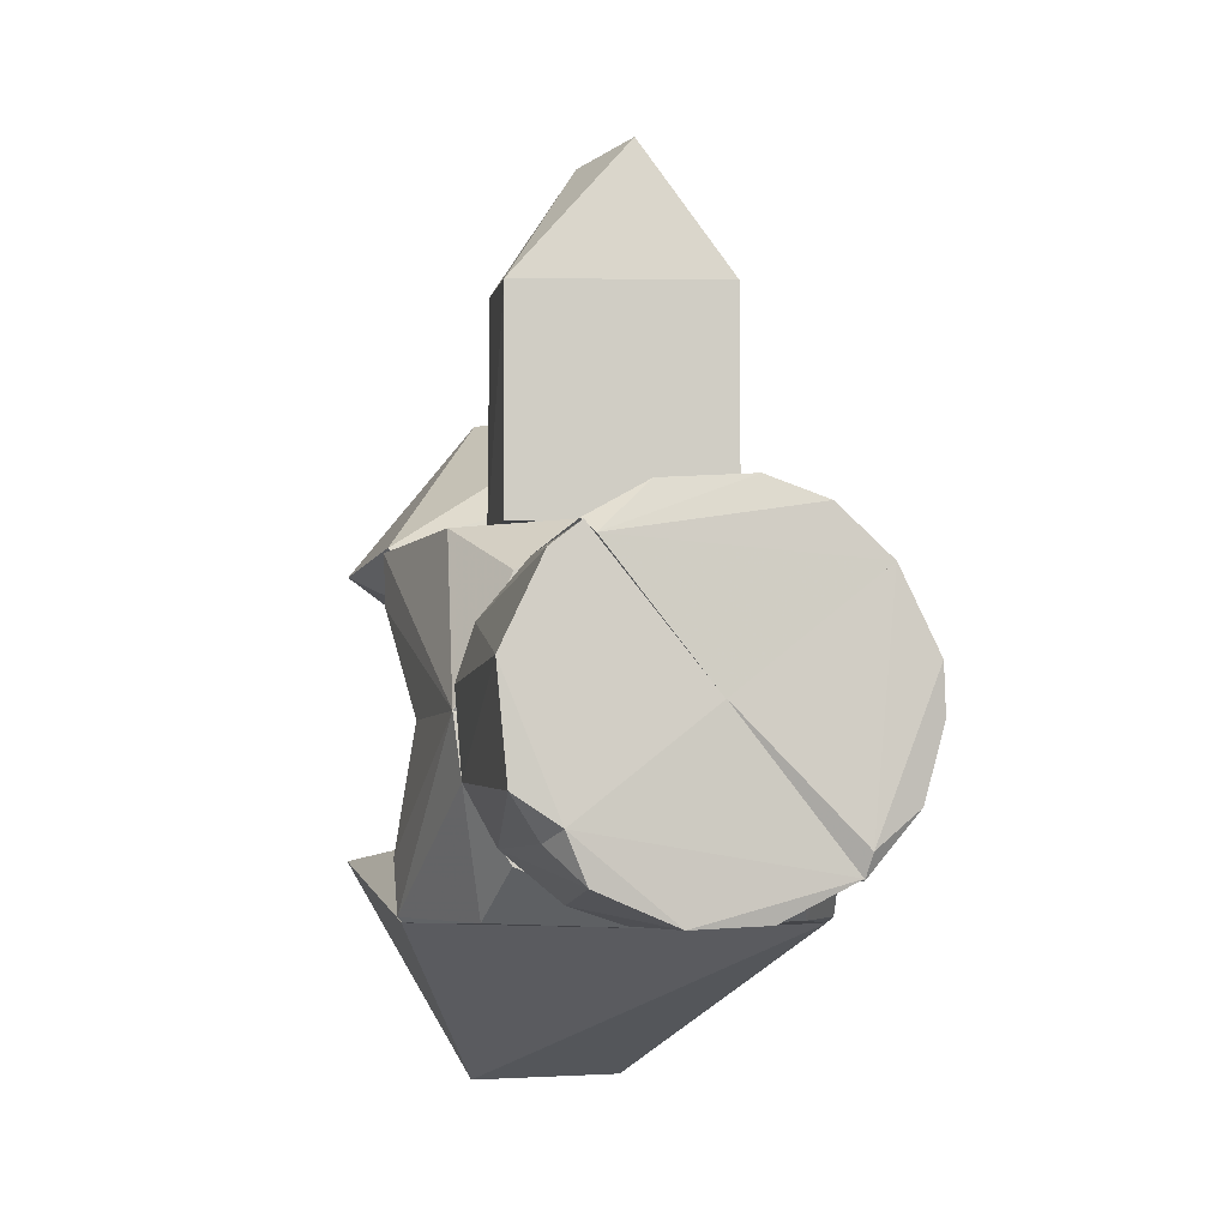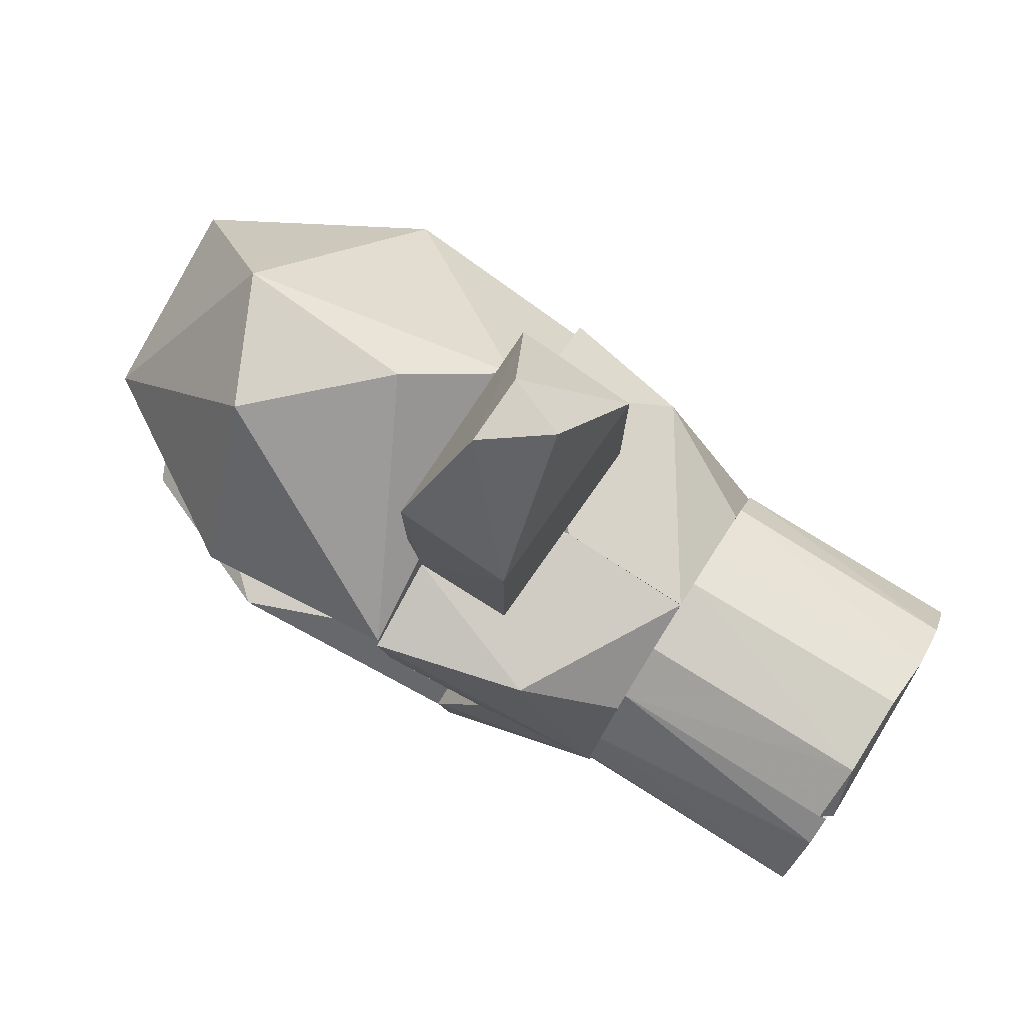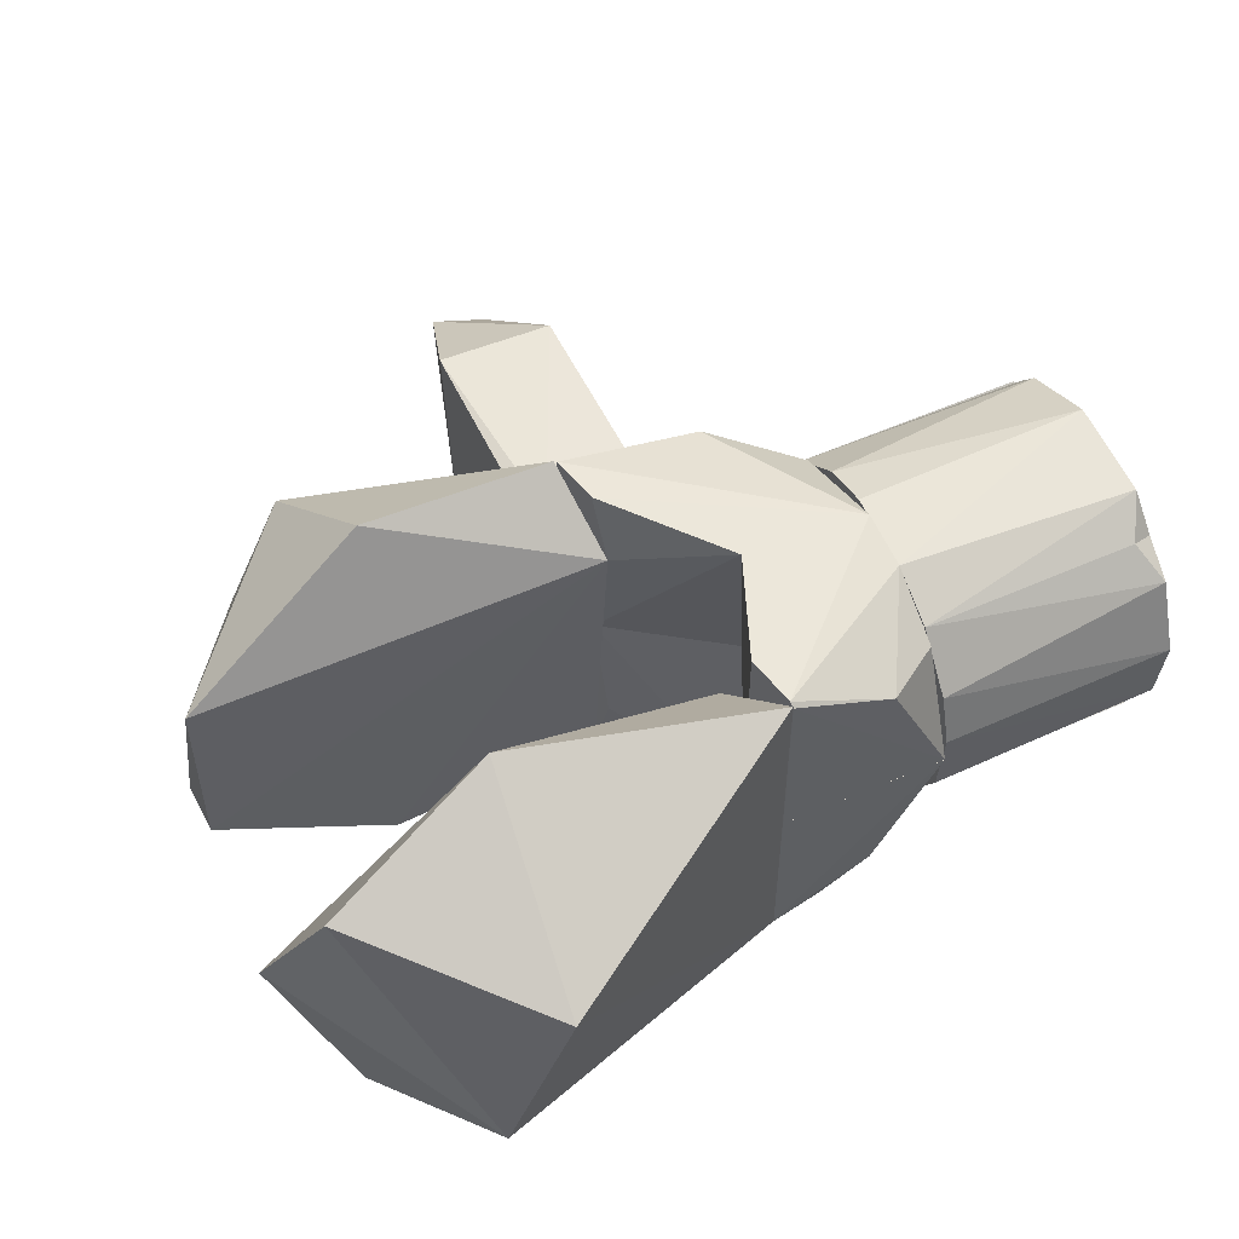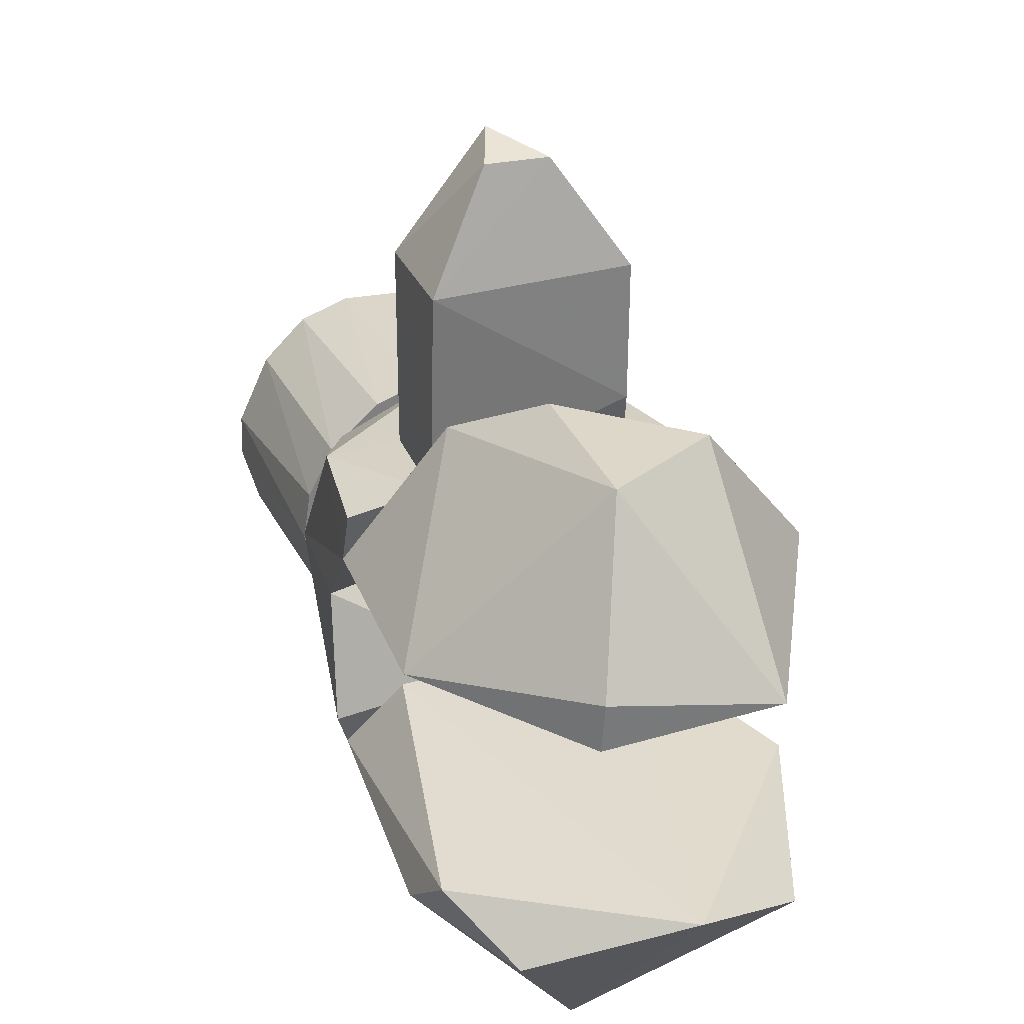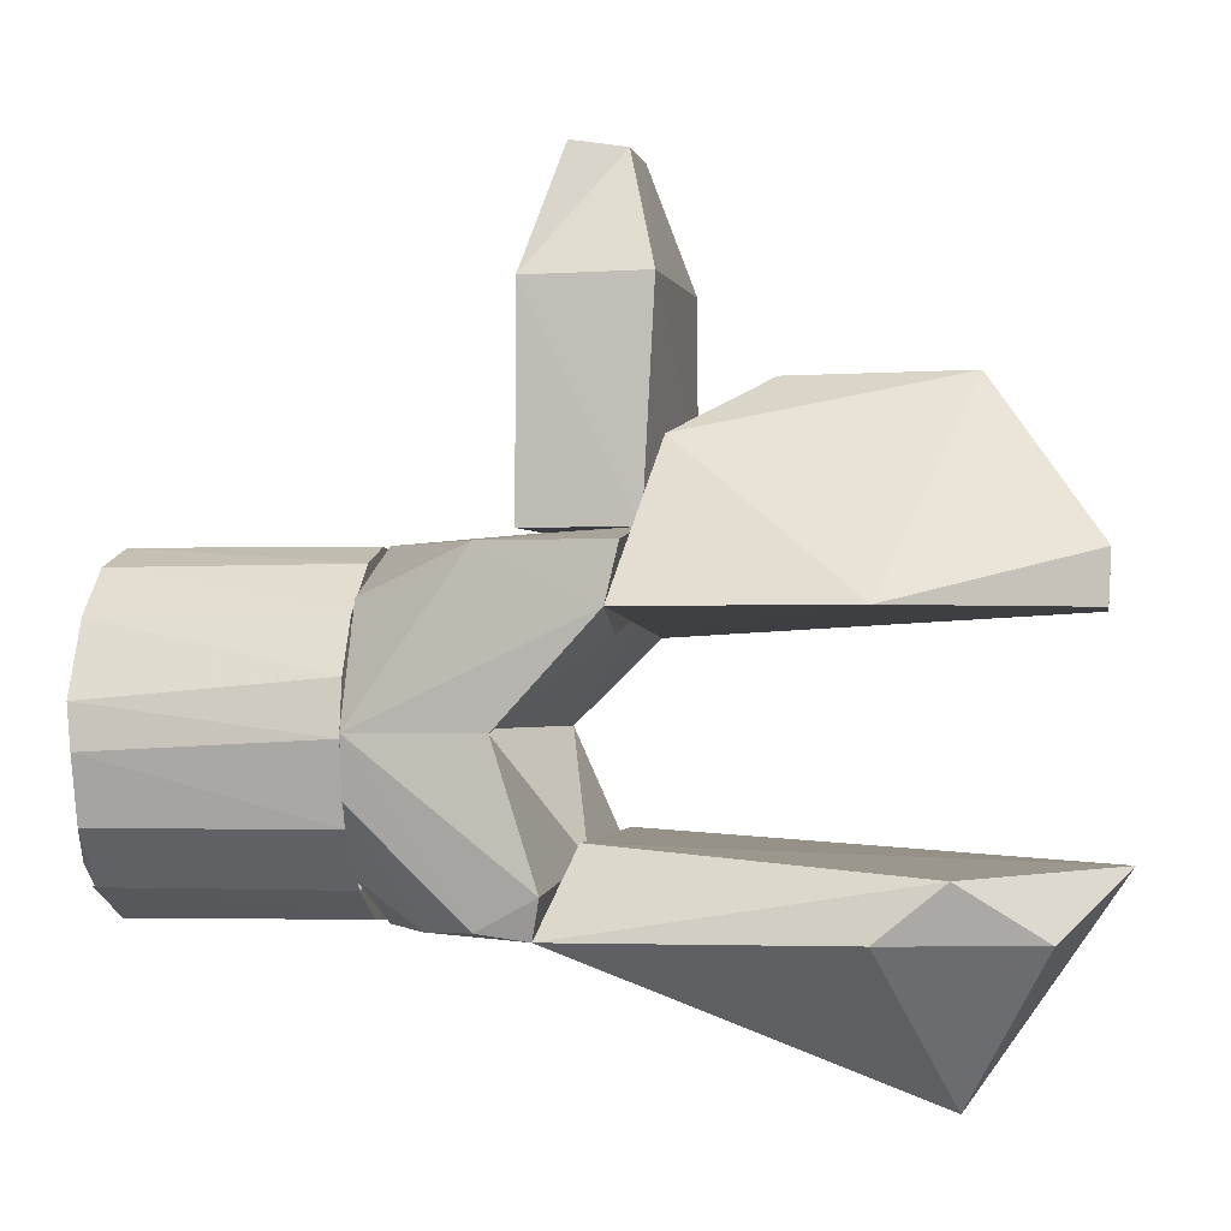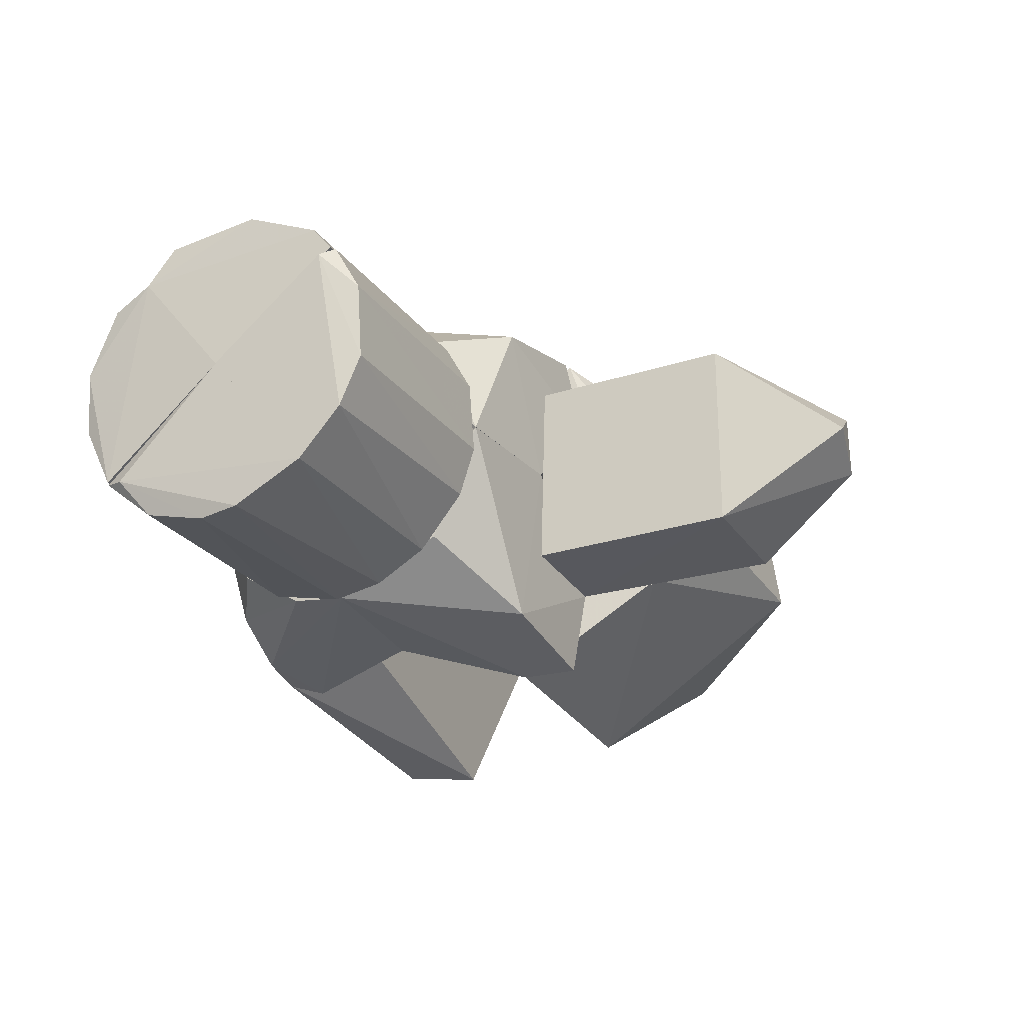
<metadata>
{"format":"obj","ext":"obj","renderer":"f3d","projection":"perspective","resolution":1024,"background":"white","views":[{"elev":-5.7,"azim":79.5,"up":"+Y"},{"elev":78.9,"azim":32.1,"up":"+Y"},{"elev":54.4,"azim":-25.3,"up":"+Z"},{"elev":30.6,"azim":-112.8,"up":"+Y"},{"elev":-1.1,"azim":-169.8,"up":"+Y"},{"elev":-25.6,"azim":117.6,"up":"+Z"}]}
</metadata>
<code>
v 0.04888 -0.0295 -1.65e-05
v 0.07862 -0.03 -1.65e-05
v 0.06425 0.0009059 -1.65e-05
v 0.07869 0.0009059 -0.02991
v 0.05539 0.0009059 -0.03241
v 0.04734 -0.02273 -0.03472
v 0.0466 -0.0195 -1.65e-05
v 0.04888 -0.0295 -0.03243
v 0.06725 -0.02896 -0.02458
v 0.07869 -0.02122 -0.02118
v 0.07869 -0.009356 -0.02848
v 0.05806 -0.02843 -0.0312
f 1 2 3
f 4 3 2
f 5 3 4
f 5 4 6
f 7 1 3
f 7 3 5
f 7 6 1
f 7 5 6
f 8 2 1
f 8 9 2
f 8 1 6
f 10 4 2
f 10 2 9
f 11 4 10
f 11 10 9
f 12 8 6
f 12 6 4
f 12 4 11
f 12 9 8
f 12 11 9
v 0.04884 -0.02933 0.03346
v 0.04865 -0.02846 0.03434
v 0.04888 -0.0295 -1.65e-05
v 0.0466 -0.0195 0.03476
v 0.07869 0.0009042 0.02996
v 0.07869 -0.03 3.184e-05
v 0.06425 0.0009042 -1.65e-05
v 0.05532 0.0009042 0.03242
v 0.07869 -0.02119 0.02126
v 0.0466 -0.0195 -1.65e-05
v 0.06752 -0.02928 0.02424
v 0.07869 -0.00929 0.02856
f 13 14 15
f 16 15 14
f 17 16 14
f 18 13 15
f 19 17 18
f 19 18 15
f 20 16 17
f 20 17 19
f 21 18 17
f 22 19 15
f 22 20 19
f 22 15 16
f 22 16 20
f 23 14 13
f 23 13 18
f 23 18 21
f 24 21 17
f 24 23 21
f 24 17 14
f 24 14 23
v 0.07869 -0.02335 -0.01868
v 0.1208 -0.02343 -0.01874
v 0.1225 -2.757e-05 -7.795e-05
v 0.07869 0.01859 -0.02342
v 0.07869 3.32e-05 -0.02998
v 0.1215 0.01848 -0.02329
v 0.1207 -0.01382 -0.02681
v 0.07869 -0.01362 -0.0267
v 0.07869 0.009293 -0.0285
v 0.1215 0.005565 -0.02954
v 0.1207 -0.002173 -0.03002
v 0.1225 -0.01964 -0.01957
f 25 26 27
f 28 29 25
f 28 25 27
f 30 28 27
f 31 26 25
f 32 25 29
f 32 31 25
f 33 28 30
f 33 30 34
f 33 34 29
f 33 29 28
f 35 31 32
f 35 32 29
f 35 29 34
f 36 31 35
f 36 35 34
f 36 26 31
f 36 34 30
f 36 30 27
f 36 27 26
v 0.1225 -2.757e-05 -7.795e-05
v 0.1215 -0.02316 -0.01852
v 0.07869 -0.02335 -0.01868
v 0.07869 -0.01873 0.02337
v 0.118 -0.01876 0.02341
v 0.07869 -0.02963 0.004721
v 0.1224 -0.01691 0.0211
v 0.1214 -0.02979 0.005246
v 0.1214 -0.02449 0.01783
v 0.1207 -0.02919 -0.006842
v 0.07869 -0.02855 -0.009197
v 0.07869 -0.02672 0.01367
f 37 38 39
f 40 41 37
f 40 37 39
f 42 40 39
f 43 44 38
f 43 38 37
f 43 37 41
f 45 44 43
f 45 43 41
f 45 41 40
f 46 44 42
f 46 38 44
f 47 39 38
f 47 38 46
f 47 42 39
f 47 46 42
f 48 42 44
f 48 44 45
f 48 40 42
f 48 45 40
v 0.1215 0.01848 -0.02329
v 0.1225 -9.724e-05 9.406e-06
v 0.07869 0.01859 -0.02342
v 0.07869 0.02337 0.01872
v 0.1202 0.02339 0.01874
v 0.07869 0.02963 -0.004672
v 0.1207 0.02882 0.009151
v 0.1206 0.02981 -0.005296
v 0.07869 0.02855 0.009266
v 0.1215 0.02633 -0.01477
v 0.07869 0.02672 -0.01362
v 0.1224 0.02122 0.01701
f 49 50 51
f 52 51 50
f 52 50 53
f 54 51 52
f 55 56 54
f 55 52 53
f 57 54 52
f 57 52 55
f 57 55 54
f 58 49 51
f 59 54 56
f 59 56 58
f 59 51 54
f 59 58 51
f 60 50 49
f 60 49 58
f 60 56 55
f 60 58 56
f 60 53 50
f 60 55 53
v 0.07869 -0.01873 0.02337
v 0.07869 0.02337 0.01872
v 0.1225 -9.724e-05 9.406e-06
v 0.118 -0.01876 0.02341
v 0.1214 0.0231 0.01851
v 0.07869 0.004611 0.02968
v 0.1224 -0.01691 0.0211
v 0.1215 -0.01209 0.02825
v 0.1215 0.00531 0.02993
v 0.07869 -0.00929 0.02856
v 0.07869 0.0136 0.02678
v 0.1214 0.01938 0.02327
f 61 62 63
f 61 63 64
f 65 63 62
f 66 62 61
f 67 64 63
f 68 64 67
f 68 67 69
f 68 61 64
f 70 66 61
f 70 61 68
f 70 69 66
f 70 68 69
f 71 62 66
f 71 66 69
f 72 65 62
f 72 62 71
f 72 71 69
f 72 69 67
f 72 63 65
f 72 67 63
v 0.06425 0.0009059 -1.65e-05
v 0.07869 0.0009059 -0.02991
v 0.07869 0.03 -1.65e-05
v 0.0377 0.0195 -1.65e-05
v 0.03489 0.03181 -0.01901
v 0.0377 0.0195 -0.03542
v 0.05821 0.02935 -0.03111
v 0.05539 0.0009059 -0.03241
v 0.03547 0.02927 -0.03494
v 0.05465 0.03181 -1.65e-05
v 0.07869 0.02118 -0.02122
v 0.03861 0.0155 -0.0208
f 73 74 75
f 76 73 75
f 77 78 76
f 79 74 78
f 80 73 76
f 80 78 74
f 80 74 73
f 81 78 77
f 81 77 79
f 81 79 78
f 82 75 79
f 82 79 77
f 82 76 75
f 82 77 76
f 83 75 74
f 83 74 79
f 83 79 75
f 84 76 78
f 84 78 80
f 84 80 76
v 0.05532 0.0009042 0.03242
v 0.0377 0.0195 -1.65e-05
v 0.06425 0.0009042 -1.65e-05
v 0.07869 0.0009042 0.02996
v 0.07869 0.03 3.184e-05
v 0.06215 0.0292 0.02875
v 0.03567 0.0284 0.03554
v 0.03489 0.03181 0.01898
v 0.05465 0.03181 -1.65e-05
v 0.07869 0.02123 0.02123
v 0.03861 0.0155 0.0228
v 0.0377 0.0195 0.03539
f 85 86 87
f 88 85 87
f 88 87 89
f 90 91 88
f 92 91 90
f 92 86 91
f 93 86 92
f 93 90 89
f 93 92 90
f 93 87 86
f 93 89 87
f 94 88 89
f 94 89 90
f 94 90 88
f 95 91 86
f 95 86 85
f 96 91 95
f 96 95 85
f 96 85 88
f 96 88 91
v 0.05463 0.03181 -0.01778
v 0.05263 0.03181 0.019
v 0.03489 0.03181 -0.01901
v 0.05453 0.07026 -0.01776
v 0.05263 0.0695 0.019
v 0.0496 0.09362 -0.002086
v 0.03888 0.09122 -0.006703
v 0.03489 0.03181 0.01898
v 0.03208 0.07085 0.01834
v 0.03195 0.04467 0.01815
v 0.03286 0.07041 -0.01885
v 0.03839 0.09088 0.005309
f 97 98 99
f 97 99 100
f 97 101 98
f 97 100 101
f 102 101 100
f 102 100 103
f 104 105 106
f 104 98 101
f 104 101 105
f 104 106 99
f 104 99 98
f 107 99 106
f 107 106 105
f 107 103 100
f 107 100 99
f 108 103 107
f 108 107 105
f 108 105 101
f 108 101 102
f 108 102 103
v -0.03376 0.0195 0.01719
v 0.03861 0.0155 0.0228
v 0.00096 0.02832 0.03798
v 0.0377 0.0195 -0.03542
v -0.001203 0.0195 -0.03825
v -0.03443 0.02847 -0.01623
v -0.01525 0.05573 -0.006065
v 0.03546 0.02932 0.03482
v -0.00471 0.05576 0.01583
v 0.01616 0.05557 -0.004191
v 0.03167 0.04592 -0.01702
v -0.03403 0.0195 -0.01676
f 109 110 111
f 112 110 113
f 114 109 115
f 114 115 113
f 116 110 112
f 116 111 110
f 117 111 116
f 117 116 118
f 117 118 115
f 117 109 111
f 117 115 109
f 119 118 116
f 119 116 112
f 119 113 115
f 119 115 118
f 119 112 113
f 120 109 114
f 120 114 113
f 120 113 110
f 120 110 109
v 0.04882 -0.02921 0.03382
v 0.002826 -0.0195 0.03785
v -4.5e-05 -0.056 0.01641
v 0.04888 -0.0295 -0.03243
v -0.01207 -0.05599 -0.0112
v -0.000743 -0.02869 -0.03805
v -0.0284 -0.02916 0.025
v -0.03786 -0.0195 0.001511
v 0.04368 -0.0155 -0.02246
v -0.0264 -0.02923 -0.02738
v -0.01204 -0.0195 -0.03616
v 0.04363 -0.0155 0.02245
f 121 122 123
f 121 123 124
f 125 126 124
f 125 124 123
f 127 128 125
f 127 125 123
f 127 123 122
f 127 122 128
f 129 121 124
f 130 126 125
f 130 125 128
f 131 126 130
f 131 130 128
f 131 124 126
f 131 129 124
f 131 128 129
f 132 128 122
f 132 129 128
f 132 122 121
f 132 121 129

</code>
